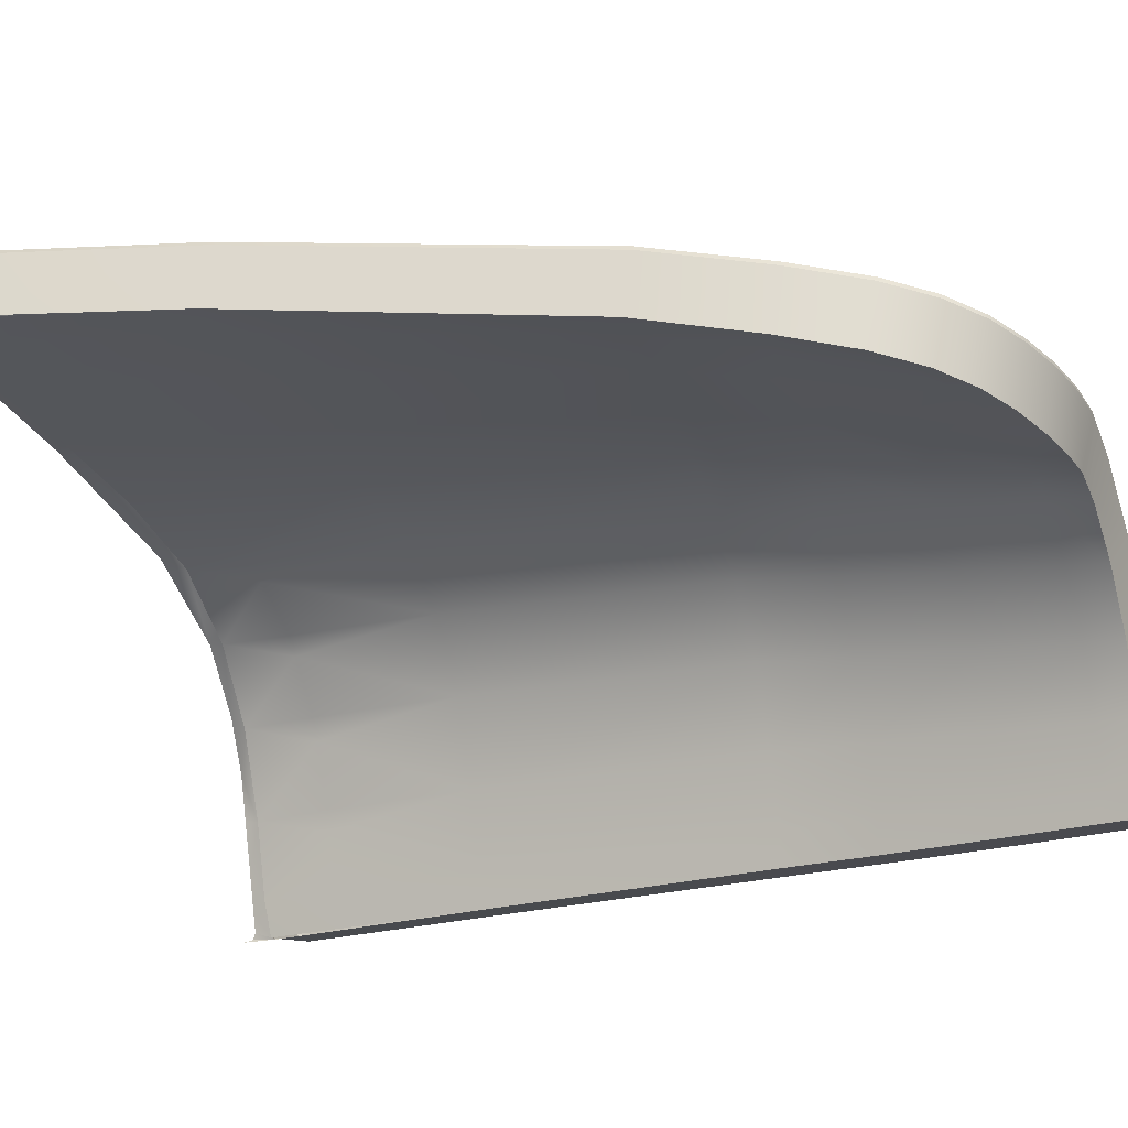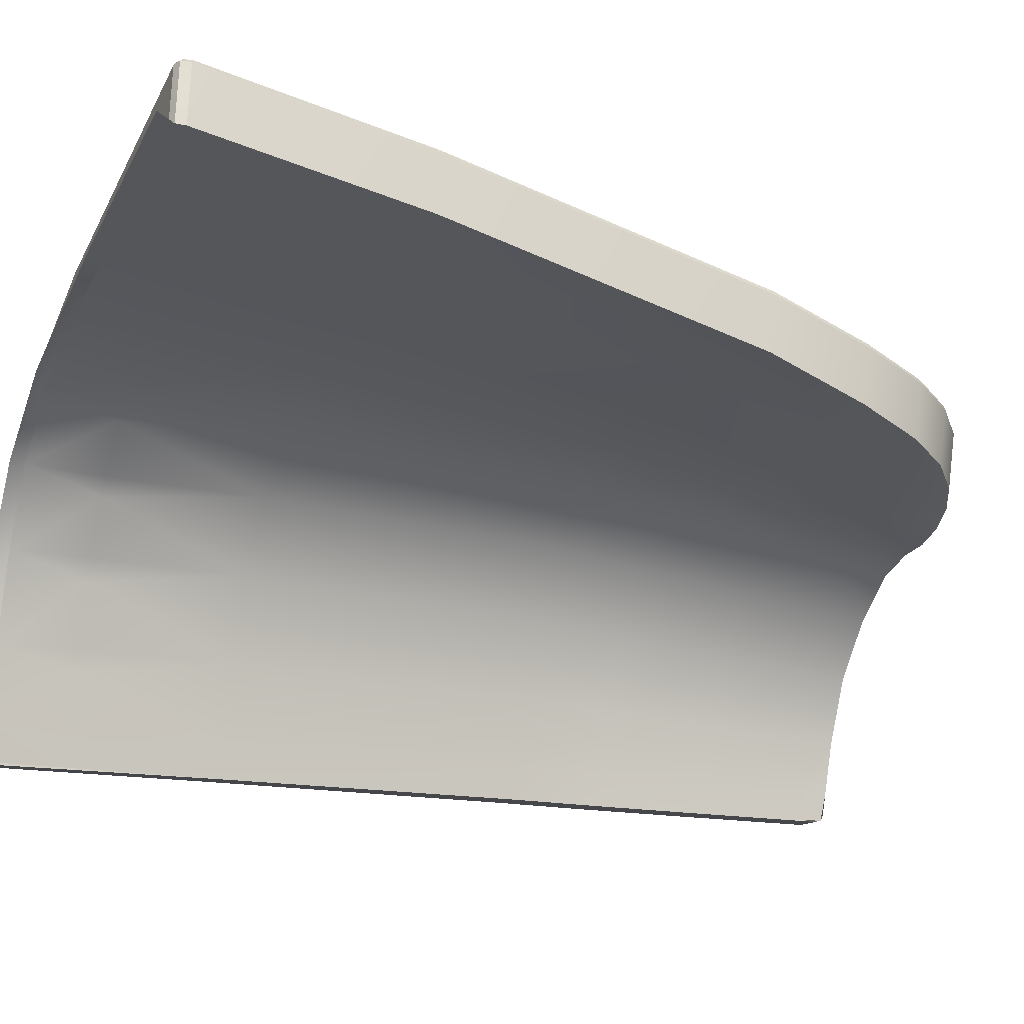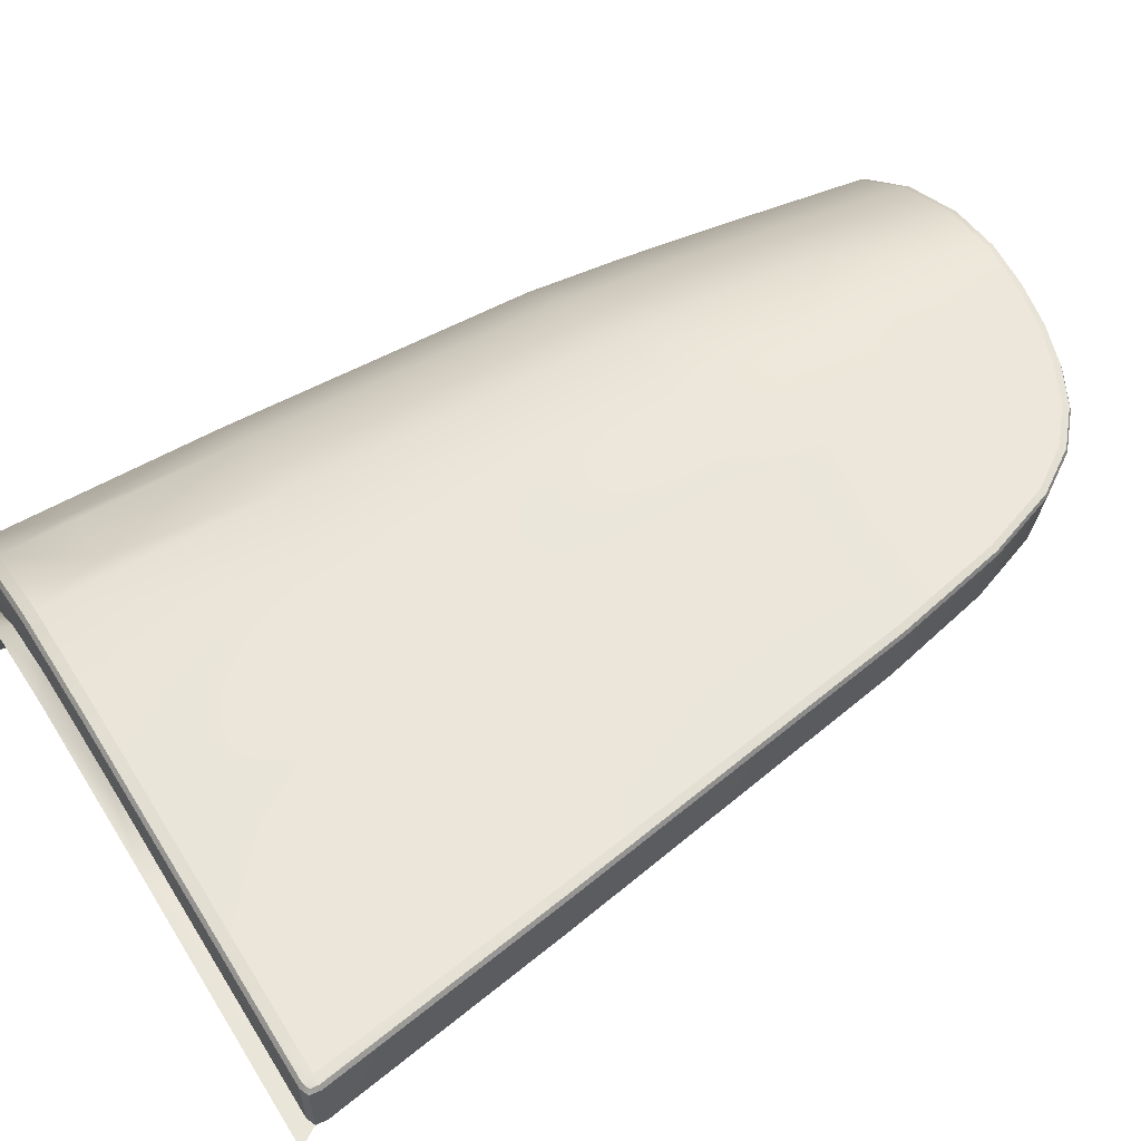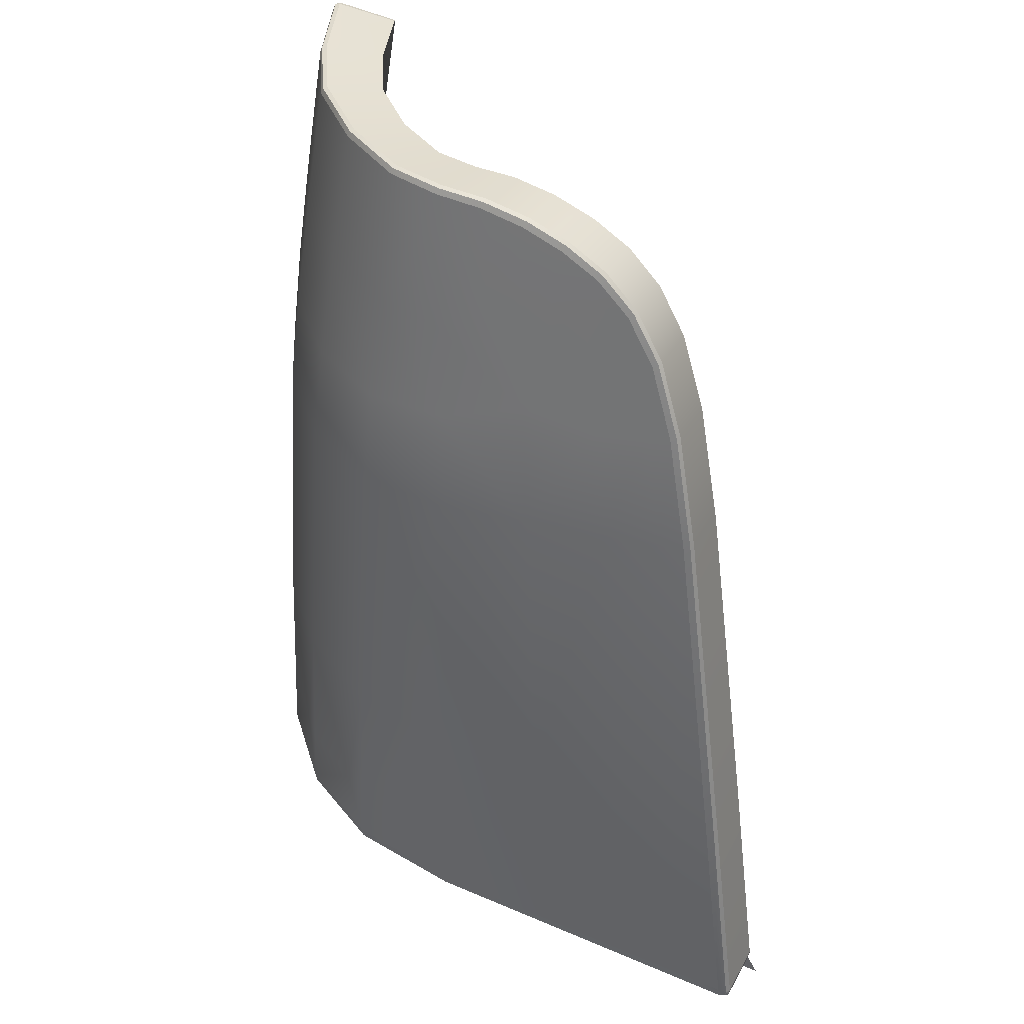
<metadata>
{"format":"obj","ext":"obj","renderer":"f3d","projection":"perspective","resolution":1024,"background":"white","views":[{"elev":-22.6,"azim":111.9,"up":"+Z"},{"elev":-19.8,"azim":67.9,"up":"+Z"},{"elev":64.4,"azim":58.5,"up":"+Z"},{"elev":41.6,"azim":21.6,"up":"+Y"}]}
</metadata>
<code>
v  -234.7 18.43 98.4
v  -234.5 18.52 98.38
v  -234.8 18.78 98.43
v  -234.5 18.78 98.4
v  -257 48.75 83.42
v  -257 48.74 83.2
v  -257.5 45.35 83.49
v  -257.5 45.36 83.26
v  -248.2 50.28 93.54
v  -250.1 50.28 92.97
v  -248.2 50.08 93.63
v  -250.2 50.08 93.05
v  -237.9 39.49 96.07
v  -238.9 43.52 95.25
v  -238.1 39.45 96.12
v  -239.1 43.46 95.31
v  -252.5 50.08 91.45
v  -252.5 50.27 91.38
v  -254.6 50.08 89.15
v  -254.6 50.27 89.1
v  -255.9 50.07 86.5
v  -255.8 50.26 86.47
v  -256.5 50.07 84.31
v  -256.5 50.26 84.29
v  -256.8 50.05 83.18
v  -256.8 50.06 83.4
v  -256.7 50.19 83.23
v  -256.7 50.25 83.39
v  -242.7 18.43 97.59
v  -242.7 18.78 97.62
v  -247.1 18.43 97.14
v  -247.1 18.78 97.17
v  -235.9 18.43 98.28
v  -236 18.78 98.3
v  -238.8 18.43 97.99
v  -238.8 18.78 98.02
v  -245 49.87 93.73
v  -246.5 50.17 93.61
v  -245.1 49.67 93.83
v  -246.6 49.97 93.71
v  -242.1 48.67 94.11
v  -243.5 49.37 93.9
v  -242.3 48.5 94.19
v  -243.6 49.18 93.99
v  -240.9 47.61 94.38
v  -241 47.47 94.45
v  -239.8 46.06 94.73
v  -240 45.97 94.79
v  -240.8 47.63 94.22
v  -242 48.7 93.94
v  -239.8 46.07 94.56
v  -238.8 43.51 95.09
v  -235.6 26.97 97.55
v  -237.8 39.48 95.91
v  -235.7 26.98 97.7
v  -234.4 18.77 98.25
v  -234.4 18.42 98.27
v  -234.7 18.31 98.25
v  -235.9 18.31 98.13
v  -238.7 18.31 97.84
v  -242.6 18.31 97.45
v  -251.3 18.43 96.1
v  -251.3 18.31 95.97
v  -247.1 18.31 97
v  -254.6 18.43 93.96
v  -256.9 18.43 91.02
v  -254.5 18.31 93.85
v  -256.7 18.31 90.93
v  -258.4 18.43 87.57
v  -259.2 18.43 84.71
v  -258.2 18.31 87.51
v  -259.1 18.31 84.66
v  -259.4 18.31 83.47
v  -259.6 18.43 83.51
v  -259.5 18.43 83.2
v  -259.6 18.52 83.3
v  -259.2 26.98 83.34
v  -259.1 26.98 83.22
v  -259.6 18.78 83.24
v  -259.5 18.77 83.12
v  -258.5 37.83 83.38
v  -258.4 37.82 83.27
v  -258.1 41.27 83.33
v  -258 41.25 83.22
v  -256.9 48.71 83.11
v  -257.4 45.33 83.16
v  -256.6 50.22 83.15
v  -256.7 50.01 83.09
v  -256.6 50.29 83.35
v  -256.3 50.29 84.25
v  -254.4 50.31 89.01
v  -255.7 50.3 86.4
v  -250 50.32 92.82
v  -252.4 50.31 91.26
v  -248.2 50.32 93.38
v  -246.5 50.22 93.44
v  -243.4 49.41 93.73
v  -244.9 49.92 93.56
v  -259.6 18.78 83.52
v  -259.2 26.98 83.61
v  -259.2 18.78 84.72
v  -236 26.95 97.73
v  -258.1 41.27 83.57
v  -254.6 18.78 93.99
v  -256.9 18.78 91.04
v  -251.3 18.78 96.13
v  -258.5 37.83 83.64
v  -257.3 18.73 82.69
v  -257.3 18.38 82.77
v  -234.2 18.31 96.1
v  -234.5 18.2 96.09
v  -254.6 49.71 82.78
v  -254.5 49.78 82.96
v  -258.4 18.78 87.59
v  -234.2 18.66 96.08
v  -257.3 18.27 83.02
v  -254.6 49.51 82.73
v  -246.3 49.83 91.33
v  -244.8 49.53 91.42
v  -239.7 45.68 92.42
v  -240.7 47.24 92.07
v  -241.9 48.31 91.8
v  -243.3 49.03 91.58
v  -249.3 49.93 91
v  -247.7 49.93 91.36
v  -251.1 49.95 89.76
v  -252.8 49.94 87.88
v  -237.7 39.16 93.77
v  -238.7 43.14 92.95
v  -253.8 49.88 85.63
v  -254.3 49.81 83.75
v  -235.5 26.79 95.38
v  -254.5 21.29 93.94
v  -252.2 21.17 95.46
v  -254.2 26.96 93.84
v  -251.1 26.91 95.91
v  -251.3 21.12 96.07
v  -258.3 21.36 87.59
v  -257.2 21.36 89.94
v  -258 26.93 87.58
v  -256.5 26.97 90.95
v  -256.8 21.36 91.01
v  -255.2 21.31 93.05
v  -259.1 21.32 84.74
v  -258.5 21.35 86.71
v  -258.8 26.97 84.78
v  -253 45.35 92.15
v  -252.7 48.76 91.64
v  -255.2 45.35 89.69
v  -254.8 48.76 89.3
v  -258.2 37.83 84.74
v  -257.8 41.27 84.62
v  -250.8 37.97 95.15
v  -250.7 41.48 94.55
v  -253.7 37.84 93.26
v  -253.4 41.31 92.75
v  -256 37.84 90.54
v  -255.7 41.3 90.15
v  -257.4 37.79 87.38
v  -257.1 41.25 87.13
v  -256.6 45.26 86.84
v  -256.1 48.73 86.6
v  -257.2 45.34 84.48
v  -256.7 48.75 84.36
v  -244.5 43.03 95.12
v  -247.6 41.86 95.19
v  -244 38.69 95.96
v  -247.2 38.23 95.87
v  -247.2 26.72 96.84
v  -239.9 43.28 95.3
v  -240.7 45.8 94.78
v  -241.8 42.88 95.28
v  -242.4 45.58 94.74
v  -239.6 26.77 97.45
v  -241 39 96.06
v  -243.2 26.87 97.16
v  -239 39.33 96.1
v  -246 46.15 94.46
v  -244.9 46.71 94.41
v  -243.8 46.02 94.59
v  -248.1 45.33 94.53
v  -237.1 26.93 97.65
v  -248.2 48.75 93.88
v  -250.3 48.77 93.28
v  -246.5 48.87 93.93
v  -250.5 45.39 93.87
v  -242.4 47.64 94.35
v  -241.3 47.07 94.51
v  -243.8 48.25 94.17
v  -245.1 48.79 94
v  -255.3 44.95 82.8
v  -255.8 40.97 82.86
v  -254.8 48.24 82.75
v  -256.9 26.87 82.82
v  -256.2 37.61 82.91
v  -257 18.26 84.11
v  -253.1 18.21 92.38
v  -250.3 18.21 94.18
v  -255 18.22 89.83
v  -256.3 18.24 86.72
v  -246.4 18.2 95.05
v  -242.1 18.2 95.42
v  -238.4 18.2 95.75
v  -235.7 18.2 95.99
g P845_541C_R_1_DTaSI_P845_541C_R
f 1 2 3
f 3 2 4
f 5 6 7
f 7 6 8
f 9 10 11
f 11 10 12
f 13 14 15
f 15 14 16
f 17 18 19
f 18 20 19
f 21 22 23
f 22 24 23
f 25 26 27
f 28 27 26
f 29 30 31
f 31 30 32
f 33 34 35
f 35 34 36
f 37 38 39
f 39 38 40
f 41 42 43
f 43 42 44
f 45 46 47
f 47 46 48
f 49 50 45
f 41 45 50
f 51 47 52
f 47 14 52
f 53 54 55
f 54 13 55
f 56 53 4
f 53 55 4
f 57 56 2
f 4 2 56
f 58 1 59
f 1 33 59
f 60 35 61
f 35 29 61
f 62 63 31
f 31 63 64
f 65 66 67
f 67 66 68
f 69 70 71
f 71 70 72
f 73 74 75
f 74 76 75
f 77 78 79
f 80 79 78
f 81 82 77
f 78 77 82
f 81 83 82
f 82 83 84
f 6 85 8
f 8 85 86
f 87 88 27
f 25 27 88
f 28 24 89
f 89 24 90
f 20 91 22
f 22 91 92
f 10 93 18
f 18 93 94
f 9 38 95
f 95 38 96
f 97 98 42
f 37 42 98
f 79 99 77
f 77 99 100
f 74 99 76
f 79 76 99
f 74 70 99
f 99 70 101
f 4 55 3
f 3 55 102
f 34 33 3
f 3 33 1
f 8 83 7
f 7 83 103
f 38 9 40
f 40 9 11
f 104 105 65
f 105 66 65
f 65 62 104
f 104 62 106
f 107 103 81
f 103 83 81
f 100 107 77
f 107 81 77
f 55 13 102
f 13 15 102
f 108 109 80
f 80 109 75
f 57 58 110
f 111 110 58
f 87 89 112
f 113 112 89
f 114 101 69
f 101 70 69
f 105 114 66
f 69 66 114
f 12 10 17
f 17 10 18
f 19 20 21
f 21 20 22
f 26 25 5
f 25 6 5
f 26 23 28
f 23 24 28
f 31 32 62
f 106 62 32
f 35 36 29
f 30 29 36
f 42 37 44
f 44 37 39
f 45 41 46
f 46 41 43
f 47 48 14
f 16 14 48
f 50 97 41
f 97 42 41
f 49 45 51
f 51 45 47
f 52 14 54
f 54 14 13
f 115 56 110
f 110 56 57
f 57 2 58
f 58 2 1
f 35 60 33
f 59 33 60
f 31 64 29
f 61 29 64
f 65 67 62
f 63 62 67
f 66 69 68
f 68 69 71
f 75 109 73
f 116 73 109
f 74 73 70
f 72 70 73
f 75 76 80
f 80 76 79
f 8 86 83
f 84 83 86
f 117 88 112
f 112 88 87
f 85 6 88
f 88 6 25
f 87 27 89
f 89 27 28
f 22 92 24
f 90 24 92
f 18 94 20
f 91 20 94
f 10 9 93
f 93 9 95
f 98 96 37
f 96 38 37
f 96 98 118
f 98 119 118
f 51 120 49
f 120 121 49
f 50 122 97
f 122 123 97
f 93 95 124
f 125 124 95
f 94 126 91
f 126 127 91
f 54 128 52
f 128 129 52
f 92 130 90
f 130 131 90
f 122 50 121
f 121 50 49
f 120 51 129
f 129 51 52
f 53 132 54
f 132 128 54
f 56 115 53
f 115 132 53
f 89 90 113
f 113 90 131
f 91 127 92
f 130 92 127
f 93 124 94
f 126 94 124
f 95 96 125
f 125 96 118
f 119 98 123
f 98 97 123
f 133 134 135
f 135 134 136
f 134 137 136
f 138 139 140
f 140 139 141
f 139 142 141
f 142 143 141
f 141 143 135
f 143 133 135
f 144 145 146
f 146 145 140
f 145 138 140
f 99 101 100
f 146 100 144
f 100 101 144
f 147 148 149
f 148 150 149
f 151 152 107
f 107 152 103
f 153 154 155
f 155 154 156
f 157 158 159
f 159 158 160
f 161 162 163
f 162 164 163
f 165 166 167
f 167 166 168
f 32 169 106
f 106 169 137
f 169 136 137
f 170 171 172
f 172 171 173
f 174 175 176
f 167 176 175
f 177 170 175
f 175 170 172
f 178 165 179
f 179 165 180
f 166 165 181
f 181 165 178
f 3 102 34
f 34 102 182
f 103 152 7
f 7 152 163
f 163 164 7
f 7 164 5
f 183 11 184
f 12 184 11
f 11 183 40
f 183 185 40
f 156 147 158
f 149 158 147
f 156 154 147
f 147 154 186
f 186 184 147
f 147 184 148
f 100 146 107
f 146 151 107
f 155 156 157
f 156 158 157
f 135 155 141
f 155 157 141
f 153 155 136
f 136 155 135
f 15 16 177
f 16 170 177
f 102 15 182
f 15 177 182
f 159 160 151
f 160 152 151
f 140 159 146
f 159 151 146
f 141 157 140
f 140 157 159
f 160 161 152
f 163 152 161
f 158 149 160
f 160 149 161
f 149 150 161
f 161 150 162
f 148 17 150
f 19 150 17
f 148 184 17
f 17 184 12
f 162 21 164
f 23 164 21
f 150 19 162
f 162 19 21
f 5 164 26
f 26 164 23
f 168 166 153
f 166 154 153
f 169 168 136
f 168 153 136
f 167 168 176
f 176 168 169
f 30 176 32
f 176 169 32
f 187 173 188
f 171 188 173
f 189 180 187
f 187 180 173
f 172 173 165
f 180 165 173
f 34 182 36
f 36 182 174
f 36 174 30
f 176 30 174
f 182 177 174
f 174 177 175
f 165 167 172
f 172 167 175
f 180 189 179
f 179 189 190
f 178 179 185
f 190 185 179
f 181 178 183
f 178 185 183
f 181 183 186
f 183 184 186
f 154 166 186
f 186 166 181
f 40 185 39
f 39 185 190
f 39 190 44
f 190 189 44
f 44 189 43
f 43 189 187
f 43 187 46
f 187 188 46
f 46 188 48
f 48 188 171
f 16 48 170
f 171 170 48
f 134 106 137
f 133 104 134
f 104 106 134
f 143 104 133
f 142 105 143
f 105 104 143
f 139 105 142
f 138 114 139
f 114 105 139
f 145 114 138
f 144 101 145
f 101 114 145
f 86 191 84
f 191 192 84
f 88 117 85
f 117 193 85
f 78 194 80
f 194 108 80
f 82 195 78
f 195 194 78
f 84 192 82
f 195 82 192
f 85 193 86
f 191 86 193
f 73 116 72
f 116 196 72
f 67 197 63
f 197 198 63
f 68 71 199
f 200 199 71
f 64 201 61
f 201 202 61
f 60 203 59
f 203 204 59
f 59 204 58
f 111 58 204
f 61 202 60
f 203 60 202
f 63 198 64
f 201 64 198
f 67 68 197
f 197 68 199
f 71 72 200
f 200 72 196
v  -252.9 21 92.21
v  -250.9 20.89 93.5
v  -252.6 26.72 92.1
v  -250.2 26.67 93.75
v  -250.3 20.84 93.91
v  -256.1 21.07 86.78
v  -255.1 21.07 89
v  -255.8 26.7 86.78
v  -254.5 26.73 89.74
v  -254.8 21.07 89.8
v  -253.3 21.02 91.59
v  -256.9 21.03 84.08
v  -256.3 21.05 86.05
v  -256.6 26.74 84.12
v  -257.3 18.38 82.77
v  -257 18.26 84.06
v  -256.9 26.75 82.82
v  -251.5 45.1 90.41
v  -251.1 48.54 89.9
v  -253.3 45.14 88.41
v  -252.9 48.58 88
v  -255.9 37.67 84.08
v  -255.5 41.07 83.96
v  -256.2 37.61 82.91
v  -255.8 40.97 82.86
v  -249.9 37.74 92.99
v  -249.7 41.17 92.42
v  -252.1 37.63 91.51
v  -251.9 41.02 91.02
v  -254 37.66 89.29
v  -253.7 41.06 88.9
v  -255.2 37.63 86.56
v  -254.9 41.04 86.31
v  -254.4 45.08 86.02
v  -253.9 48.59 85.77
v  -255 45.16 83.82
v  -254.5 48.61 83.7
v  -244.4 42.72 92.81
v  -247.3 41.55 92.89
v  -243.9 38.42 93.63
v  -246.9 37.99 93.56
v  -246.4 18.2 95.05
v  -246.9 26.47 94.52
v  -250.3 18.21 94.18
v  -239.8 42.96 92.99
v  -240.6 45.52 92.47
v  -241.7 42.57 92.97
v  -242.3 45.3 92.43
v  -239.4 26.46 95.11
v  -240.9 38.73 93.73
v  -243 26.59 94.82
v  -238.9 39.05 93.77
v  -245.9 45.88 92.15
v  -244.8 46.44 92.1
v  -243.7 45.75 92.28
v  -247.7 45.08 92.24
v  -234.2 18.31 96.1
v  -235.5 26.79 95.38
v  -235.7 18.2 95.99
v  -236.9 26.61 95.31
v  -255.3 44.95 82.8
v  -254.8 48.24 82.75
v  -247.9 48.52 91.59
v  -247.7 49.93 91.36
v  -249.3 48.54 91.19
v  -249.3 49.93 91
v  -246.3 49.83 91.33
v  -246.4 48.63 91.62
v  -249.5 45.14 91.76
v  -237.7 39.16 93.77
v  -238.7 43.14 92.95
v  -251.1 49.95 89.76
v  -252.8 49.94 87.88
v  -253.8 49.88 85.63
v  -254.3 49.81 83.75
v  -254.6 49.71 82.78
v  -242.1 18.2 95.42
v  -242.3 47.39 92.04
v  -241.2 46.81 92.2
v  -243.7 48 91.86
v  -238.4 18.2 95.75
v  -245 48.54 91.69
v  -244.8 49.53 91.42
v  -243.3 49.03 91.58
v  -241.9 48.31 91.8
v  -240.7 47.24 92.07
v  -239.7 45.68 92.42
v  -253.1 18.21 92.38
v  -255 18.22 89.83
v  -256.3 18.24 86.72
g P845_541C_R_P845_541C_R_2_N
f 205 206 207
f 207 206 208
f 206 209 208
f 210 211 212
f 212 211 213
f 211 214 213
f 214 215 213
f 213 215 207
f 215 205 207
f 216 217 218
f 218 217 212
f 217 210 212
f 219 220 221
f 218 221 216
f 221 220 216
f 222 223 224
f 223 225 224
f 226 227 228
f 228 227 229
f 230 231 232
f 232 231 233
f 234 235 236
f 236 235 237
f 238 239 240
f 239 241 240
f 242 243 244
f 244 243 245
f 246 247 248
f 248 247 209
f 247 208 209
f 249 250 251
f 251 250 252
f 253 254 255
f 244 255 254
f 256 249 254
f 254 249 251
f 257 242 258
f 258 242 259
f 243 242 260
f 260 242 257
f 261 262 263
f 263 262 264
f 229 227 265
f 265 227 240
f 240 241 265
f 265 241 266
f 267 268 269
f 270 269 268
f 268 267 271
f 267 272 271
f 233 222 235
f 224 235 222
f 233 231 222
f 222 231 273
f 273 269 222
f 222 269 223
f 221 218 228
f 218 226 228
f 232 233 234
f 233 235 234
f 207 232 213
f 232 234 213
f 230 232 208
f 208 232 207
f 274 275 256
f 275 249 256
f 262 274 264
f 274 256 264
f 236 237 226
f 237 227 226
f 212 236 218
f 236 226 218
f 213 234 212
f 212 234 236
f 237 238 227
f 240 227 238
f 235 224 237
f 237 224 238
f 224 225 238
f 238 225 239
f 223 276 225
f 277 225 276
f 223 269 276
f 276 269 270
f 239 278 241
f 279 241 278
f 225 277 239
f 239 277 278
f 266 241 280
f 280 241 279
f 245 243 230
f 243 231 230
f 247 245 208
f 245 230 208
f 244 245 255
f 255 245 247
f 281 255 246
f 255 247 246
f 282 252 283
f 250 283 252
f 284 259 282
f 282 259 252
f 251 252 242
f 259 242 252
f 263 264 285
f 285 264 253
f 285 253 281
f 255 281 253
f 264 256 253
f 253 256 254
f 242 244 251
f 251 244 254
f 259 284 258
f 258 284 286
f 257 258 272
f 286 272 258
f 260 257 267
f 257 272 267
f 260 267 273
f 267 269 273
f 231 243 273
f 273 243 260
f 271 272 287
f 287 272 286
f 287 286 288
f 286 284 288
f 288 284 289
f 289 284 282
f 289 282 290
f 282 283 290
f 290 283 291
f 291 283 250
f 275 291 249
f 250 249 291
f 206 248 209
f 205 292 206
f 292 248 206
f 215 292 205
f 214 293 215
f 293 292 215
f 211 293 214
f 210 294 211
f 294 293 211
f 217 294 210
f 216 220 217
f 220 294 217
v  -257.4 17.27 82.71
v  -257.4 17.62 82.78
v  -257.3 18.73 82.69
v  -257.3 18.38 82.77
v  -257.4 17.74 83.01
v  -257.3 18.38 82.77
v  -257 18.26 84.06
v  -257.2 17.74 83.68
v  -256.8 17.73 85.06
v  -256.3 18.24 86.72
v  -256.3 17.71 86.78
v  -255 17.69 90.29
v  -255 18.22 89.83
v  -255.9 17.7 88.46
v  -253.1 18.21 92.38
v  -253.2 17.69 92.43
v  -249.4 17.68 94.32
v  -250.3 18.21 94.18
v  -246.4 18.2 95.05
v  -242.5 17.68 95.43
v  -242.1 18.2 95.42
v  -235.7 18.2 95.99
v  -238.4 18.2 95.75
v  -236.2 17.67 95.98
v  -233.8 17.67 96.17
v  -234.2 18.31 96.1
g P845_541C_R_P845_541C_R_3_D
f 295 296 297
f 297 296 298
f 296 299 298
f 298 299 300
f 301 300 302
f 299 302 300
f 302 303 301
f 301 303 304
f 304 303 305
f 306 307 308
f 307 304 308
f 305 308 304
f 307 306 309
f 306 310 309
f 311 312 310
f 310 312 309
f 312 311 313
f 311 314 313
f 313 314 315
f 316 317 318
f 318 317 314
f 314 317 315
f 319 316 318
f 316 319 320

</code>
